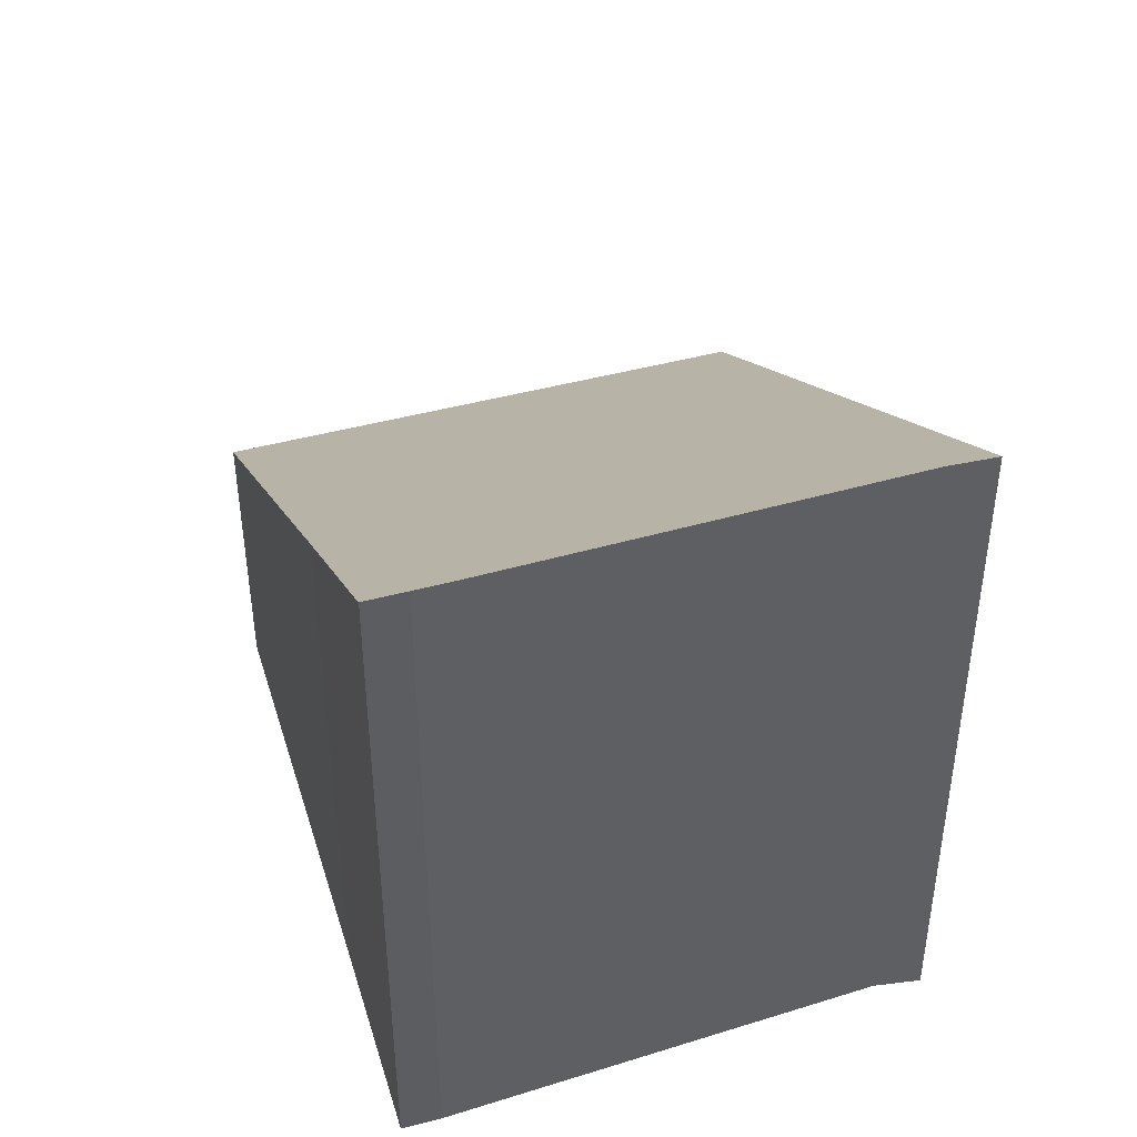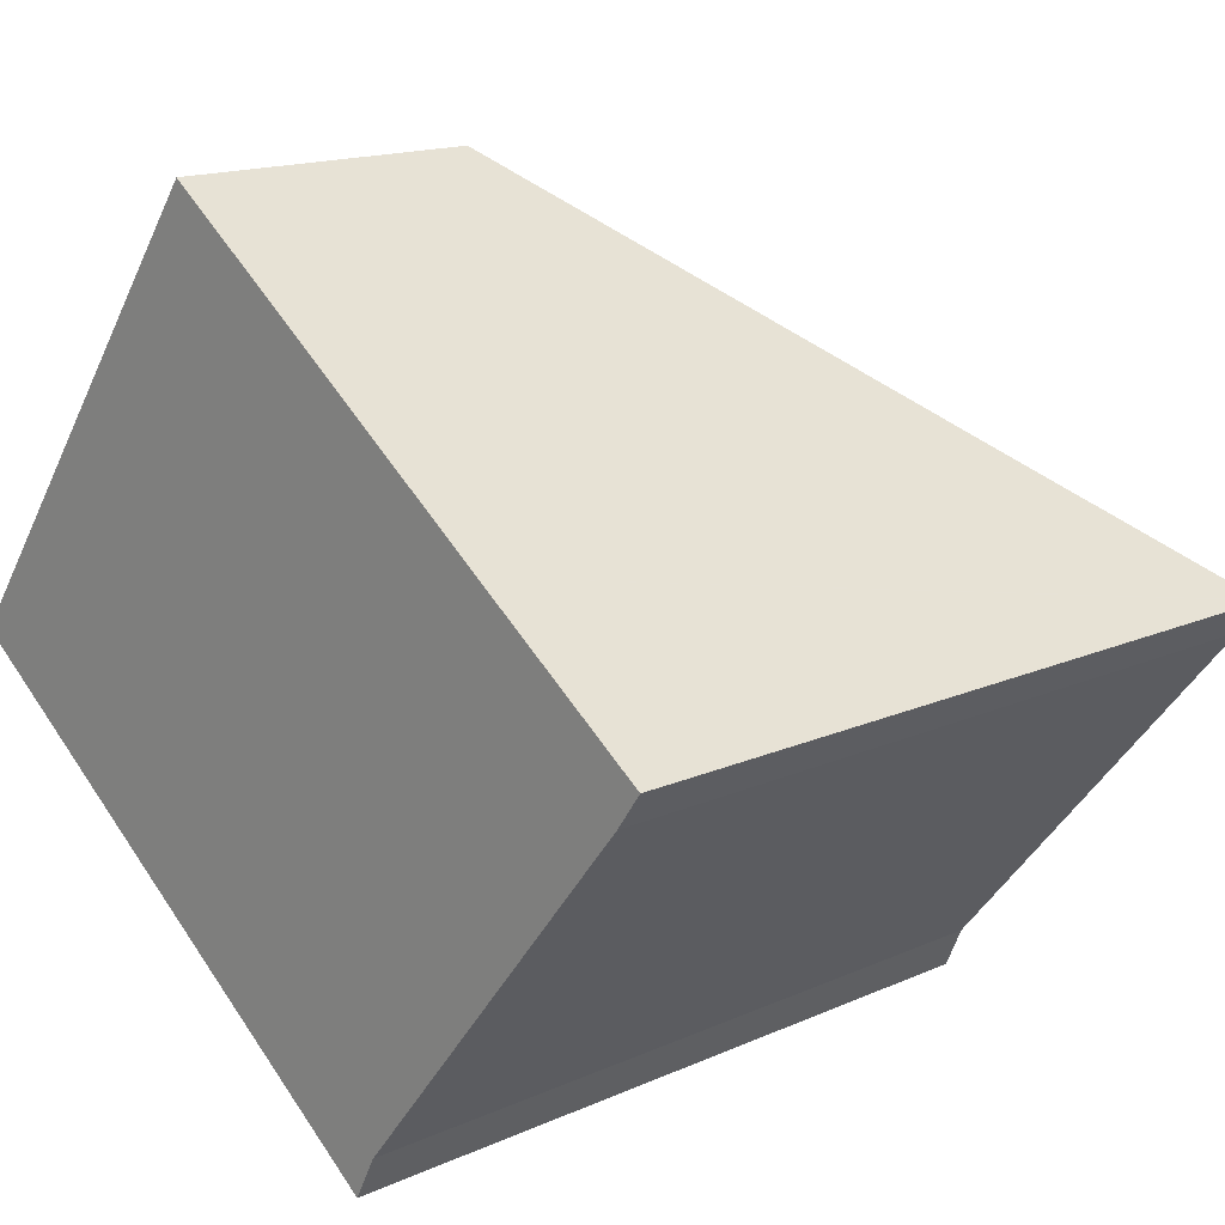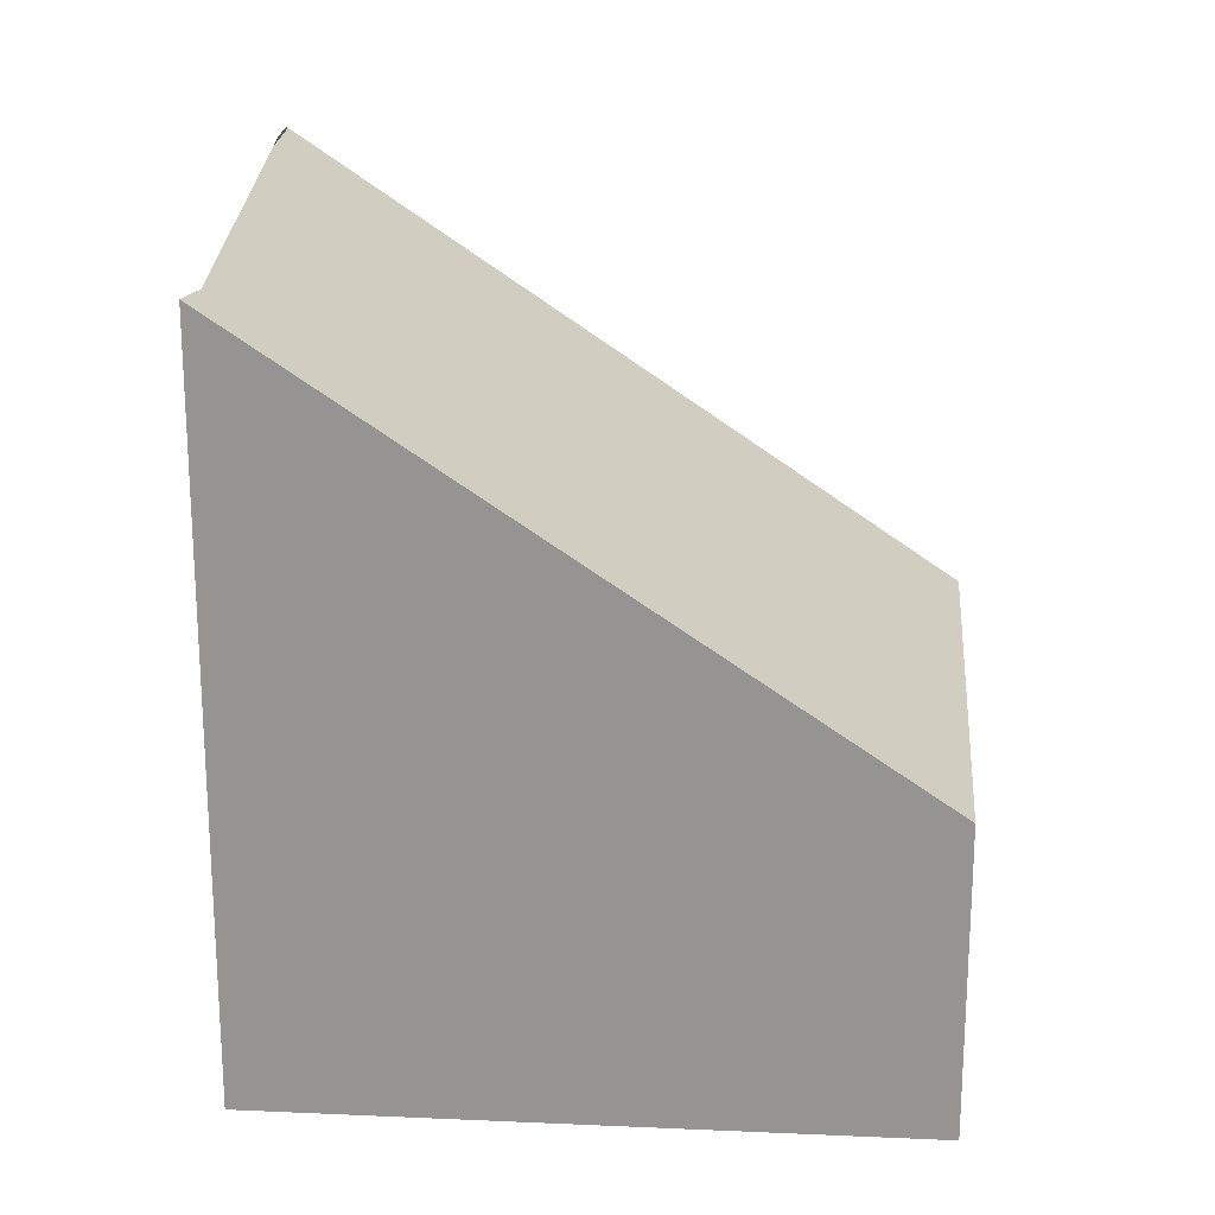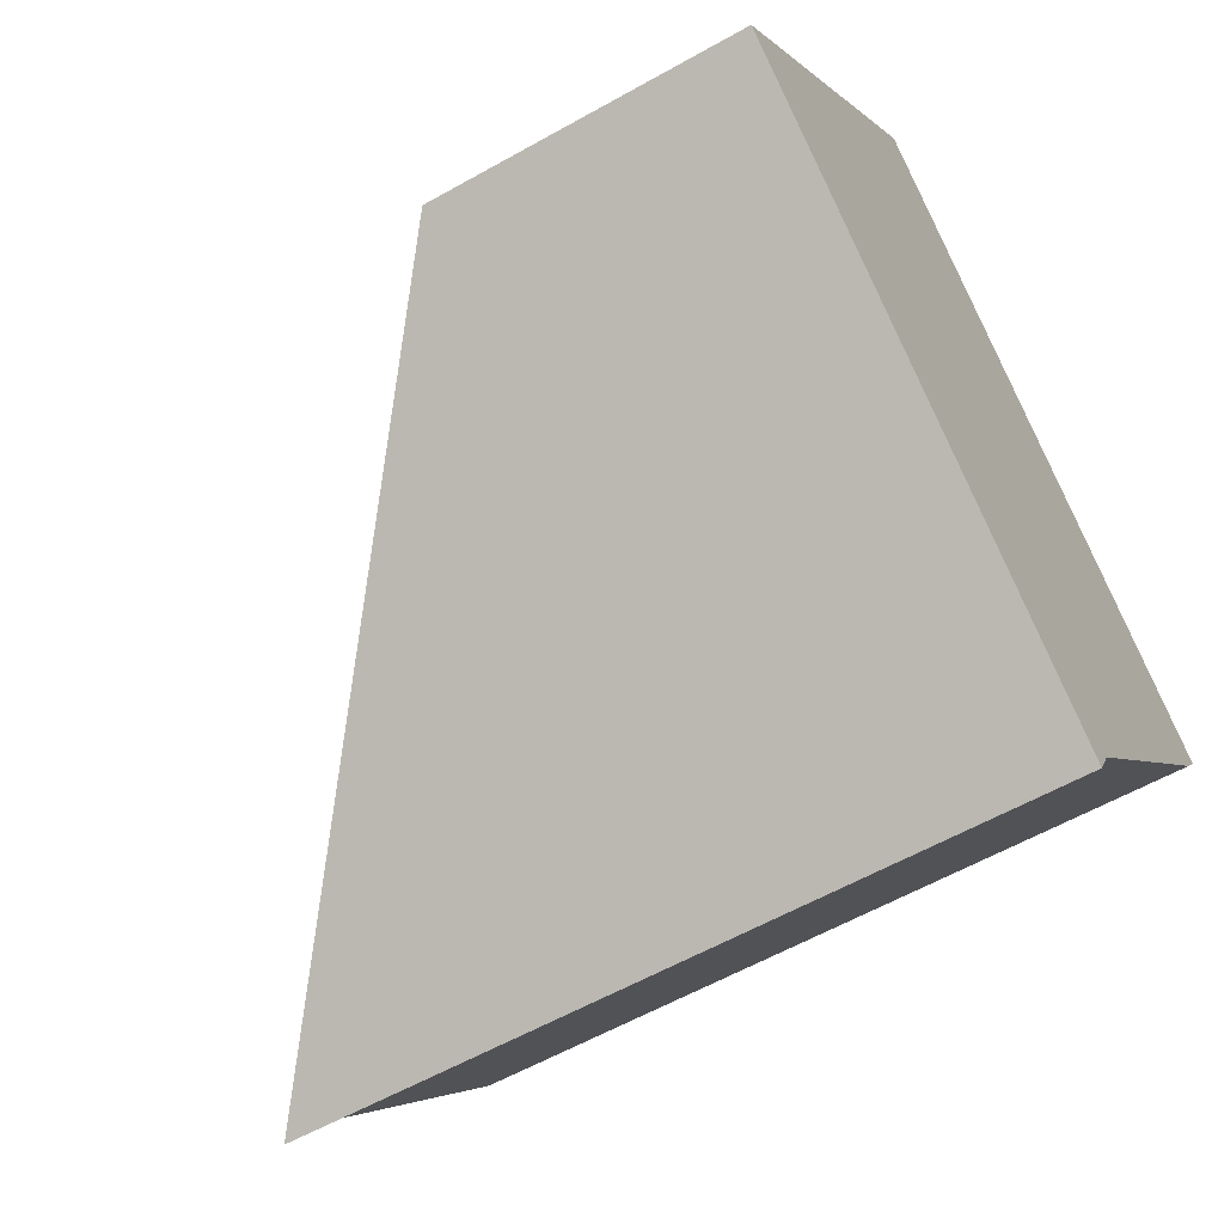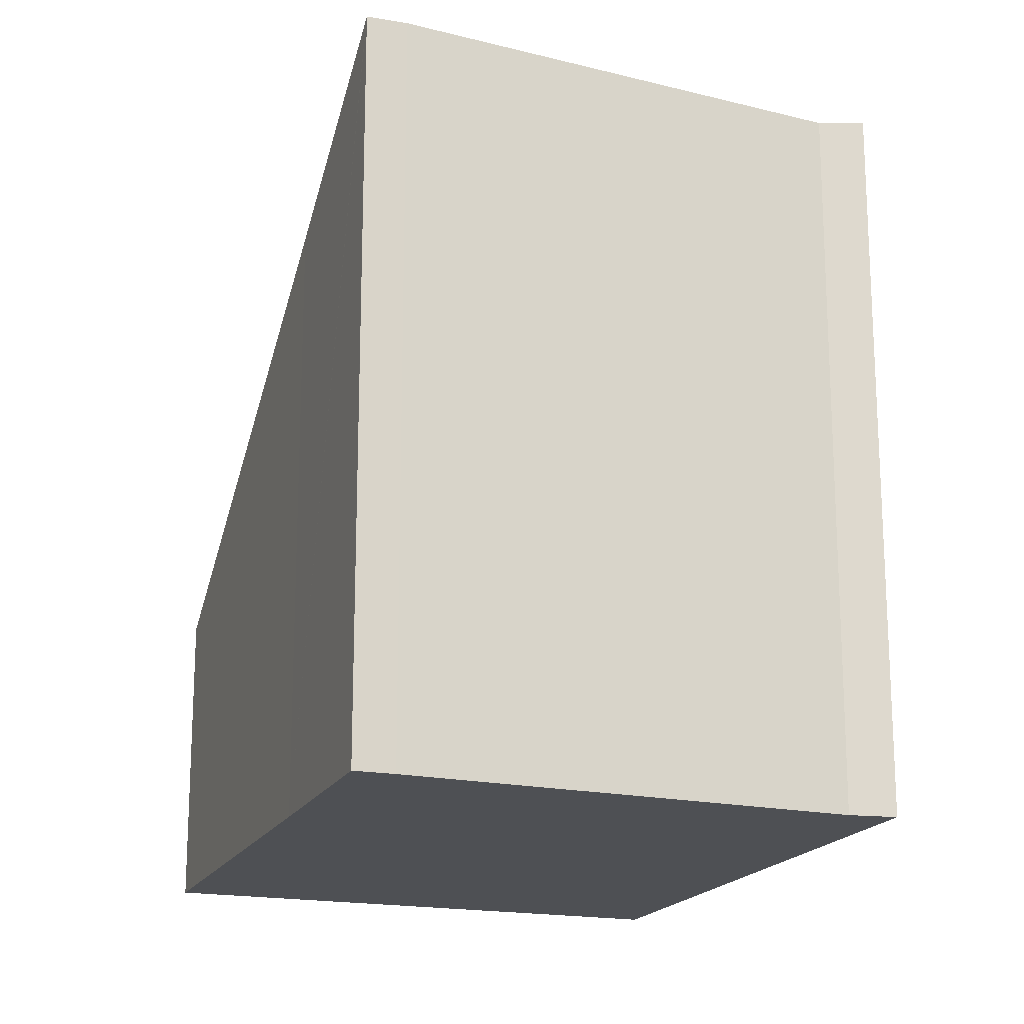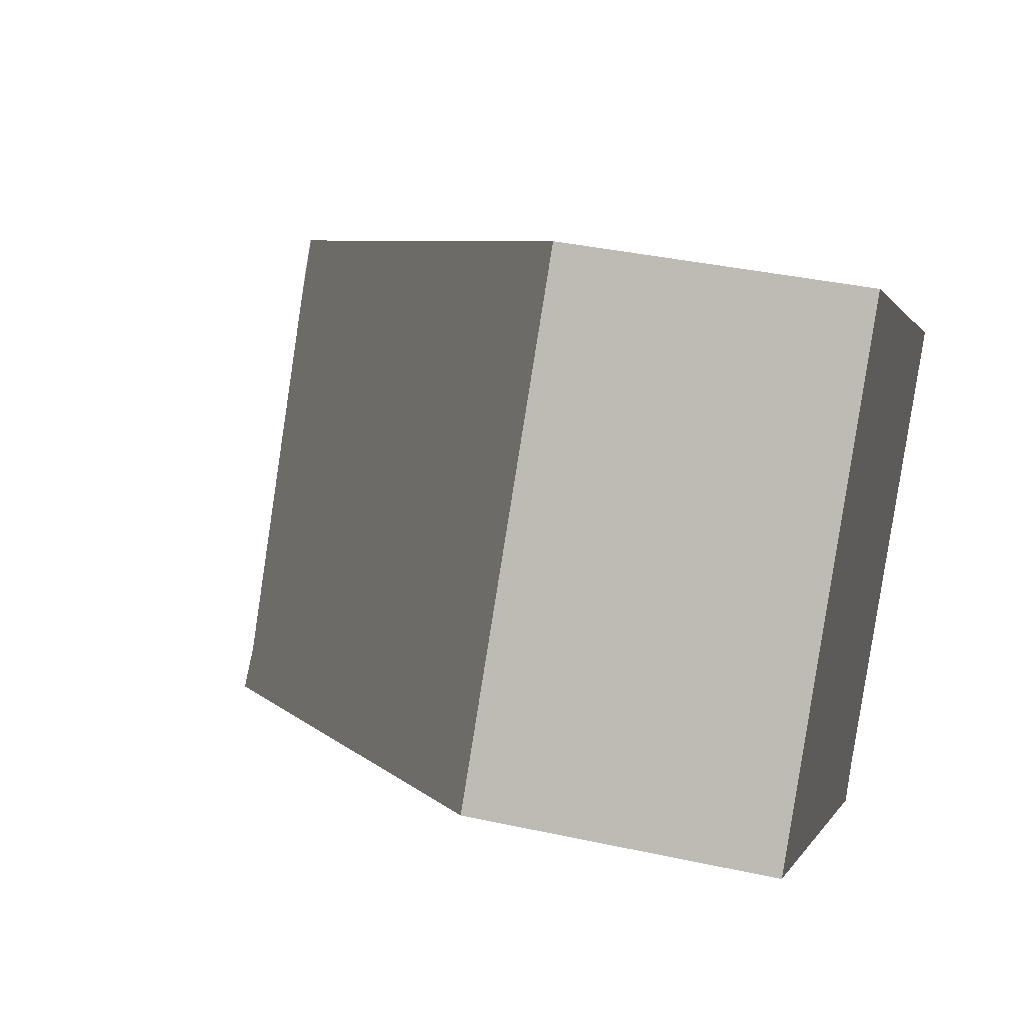
<metadata>
{"format":"obj","ext":"obj","renderer":"f3d","projection":"perspective","resolution":1024,"background":"white","views":[{"elev":46.3,"azim":109.0,"up":"+Y"},{"elev":15.6,"azim":46.7,"up":"+Z"},{"elev":22.2,"azim":-139.3,"up":"+Y"},{"elev":-58.9,"azim":-59.8,"up":"+Z"},{"elev":-18.5,"azim":105.9,"up":"+Y"},{"elev":37.3,"azim":-74.3,"up":"+Z"}]}
</metadata>
<code>
v  0 4.034 2.47e-16
v  7.148 9.708 -4.453
v  6.857 9.775 -5.022
v  10.68 9.904 -0.077
v  11.27 9.904 0.744
v  8.983 8.006 2.377
v  4.21 4.034 5.811
v  6.857 3.075e-16 -5.022
v  0 0 0
v  4.21 -3.558e-16 5.811
v  8.983 -1.455e-16 2.377
v  11.29 9.916 0.733
v  11.27 -4.556e-17 0.744
v  11.29 -4.488e-17 0.733
v  7.148 2.727e-16 -4.453
v  10.97 -1.763e-17 0.288
v  10.97 9.92 0.288
v  10.68 4.715e-18 -0.077
g defaultobject
f 1 2 3
f 2 1 4
f 4 1 5
f 5 1 6
f 6 1 7
f 8 1 3
f 1 8 9
f 9 7 1
f 7 9 10
f 10 6 7
f 6 10 11
f 6 11 5
f 5 11 12
f 12 11 13
f 12 13 14
f 2 8 3
f 8 2 15
f 12 16 17
f 16 12 14
f 16 4 17
f 4 16 2
f 2 16 15
f 15 16 18
f 13 16 14
f 16 13 11
f 16 11 18
f 18 11 15
f 15 11 10
f 15 10 8
f 8 10 9

</code>
